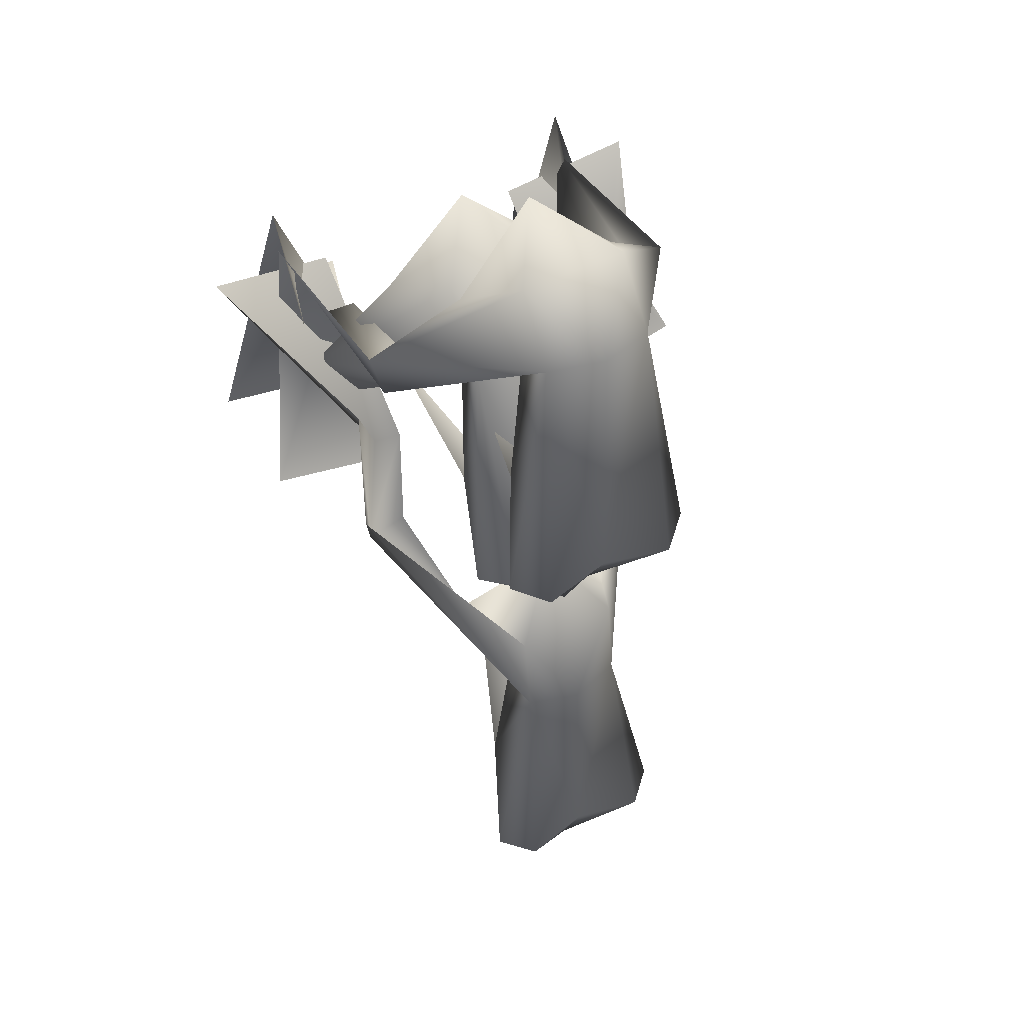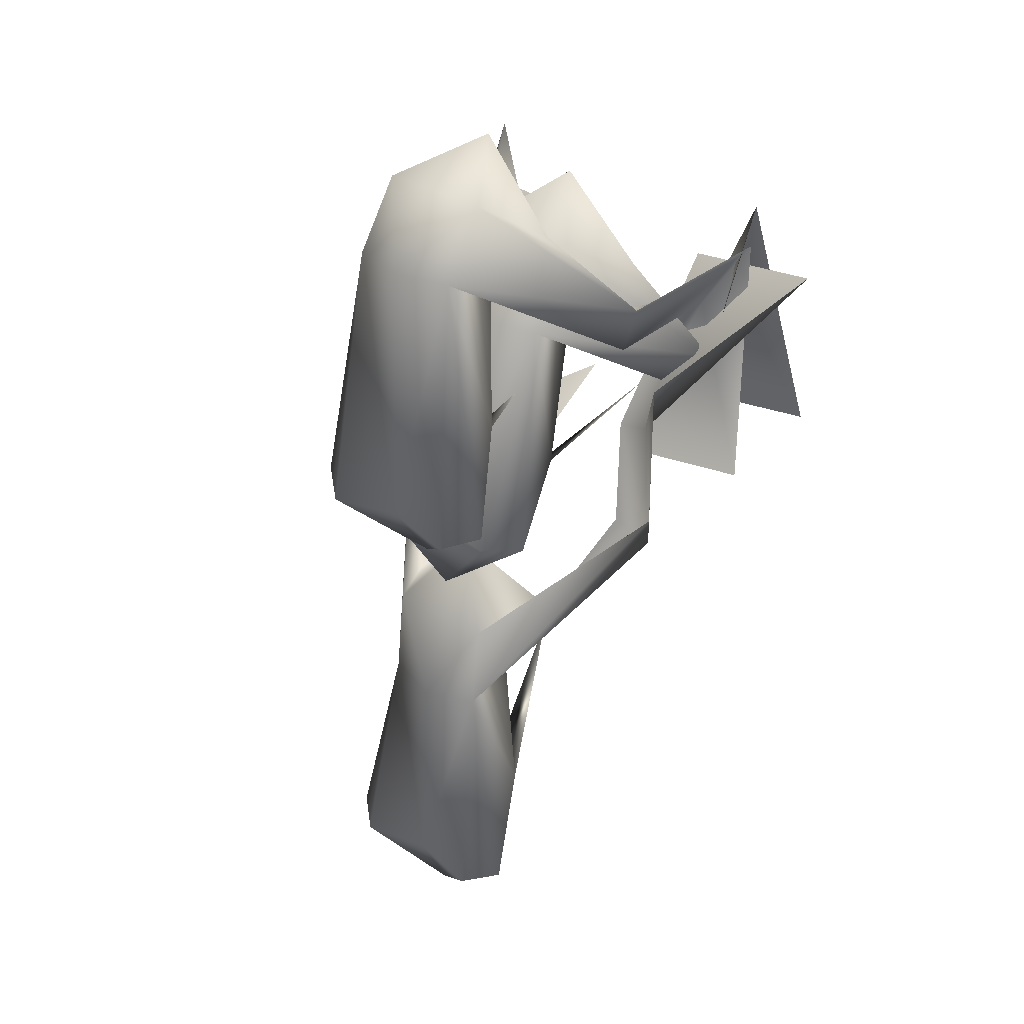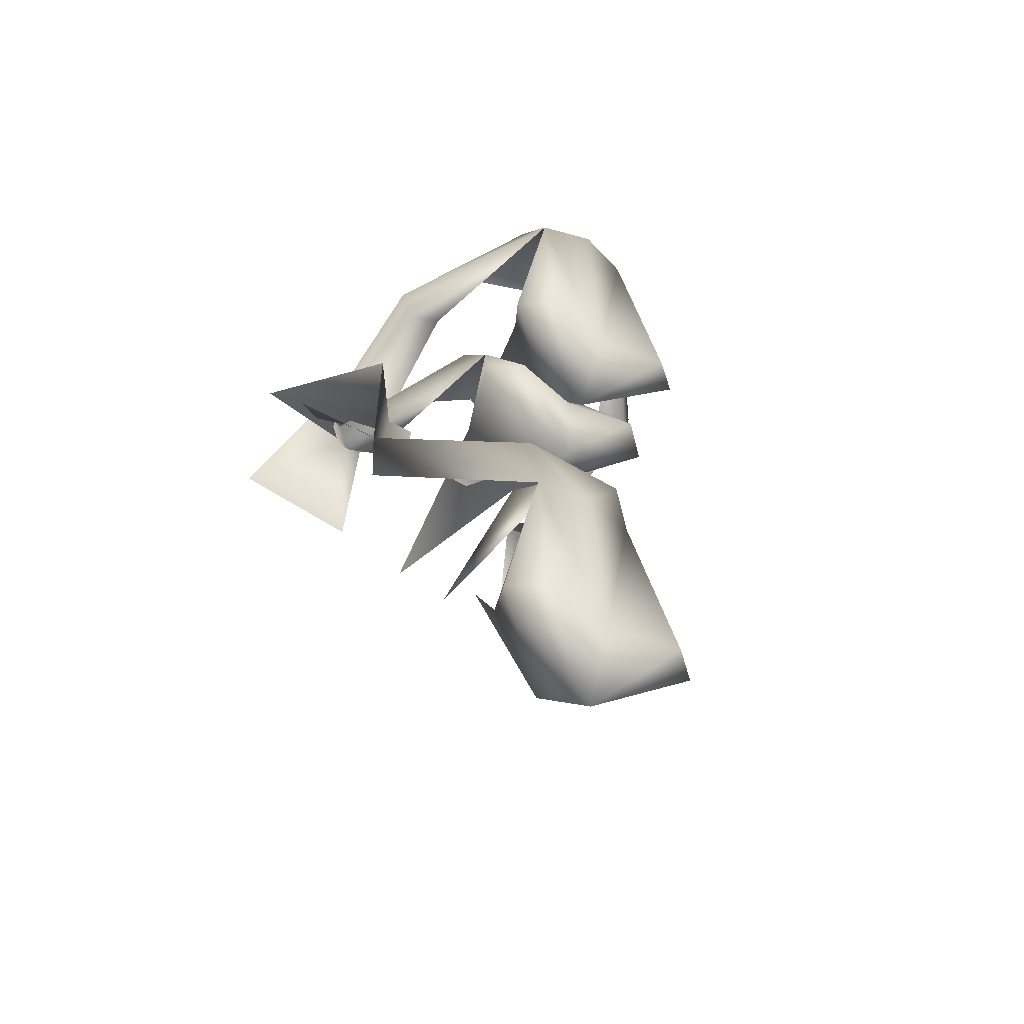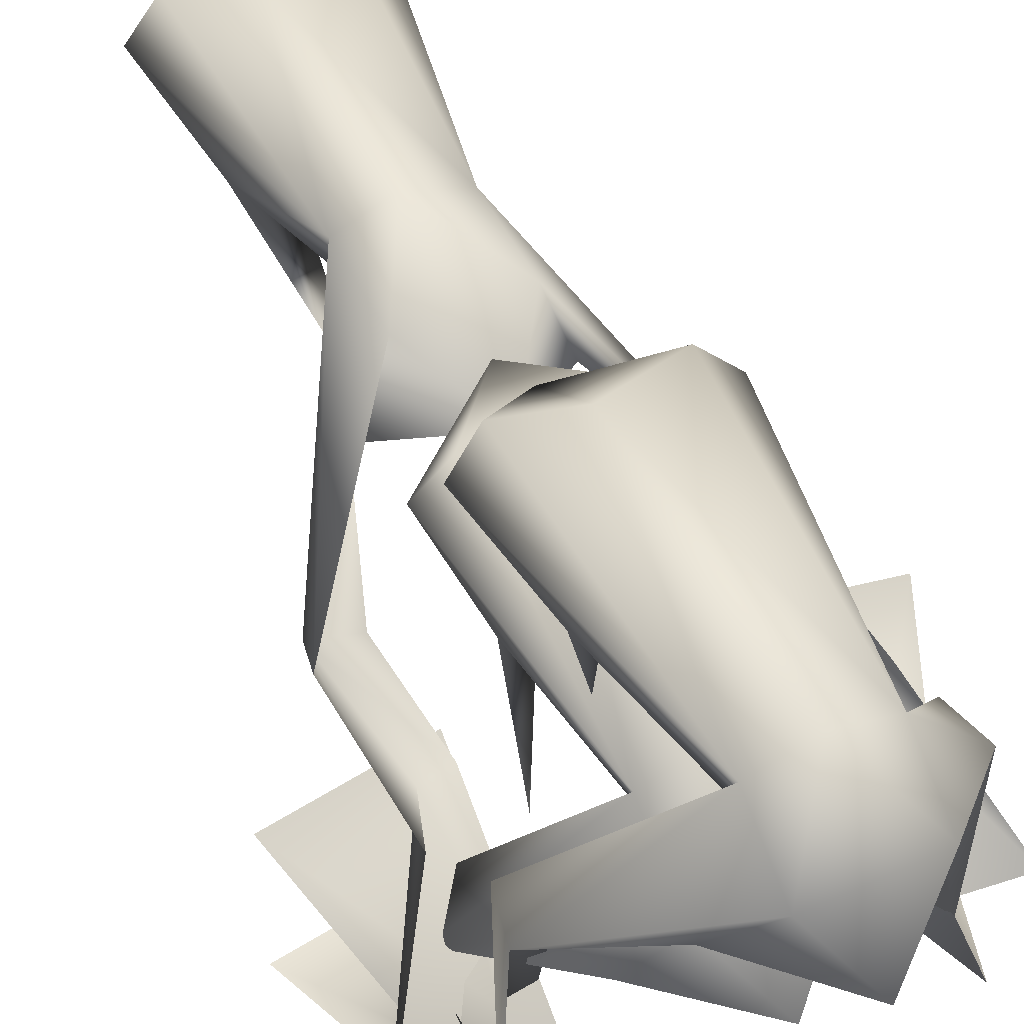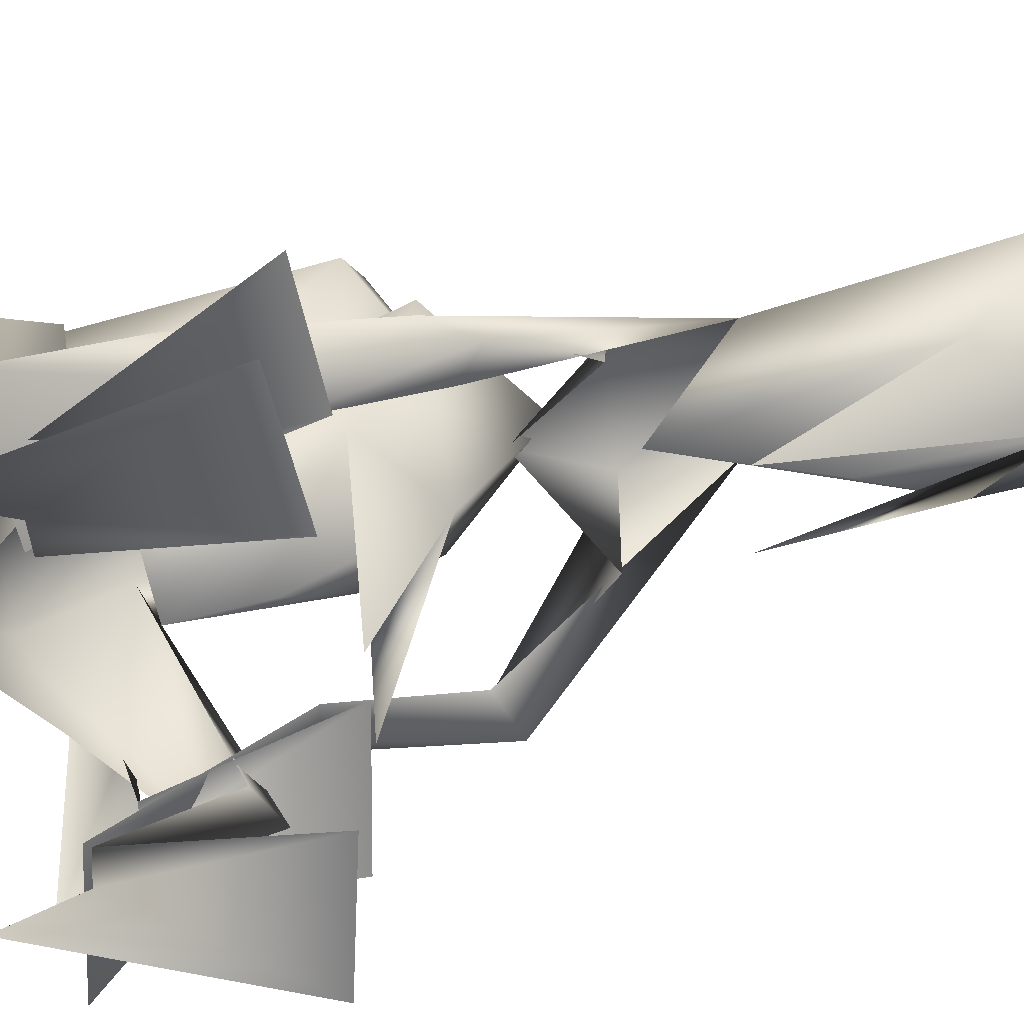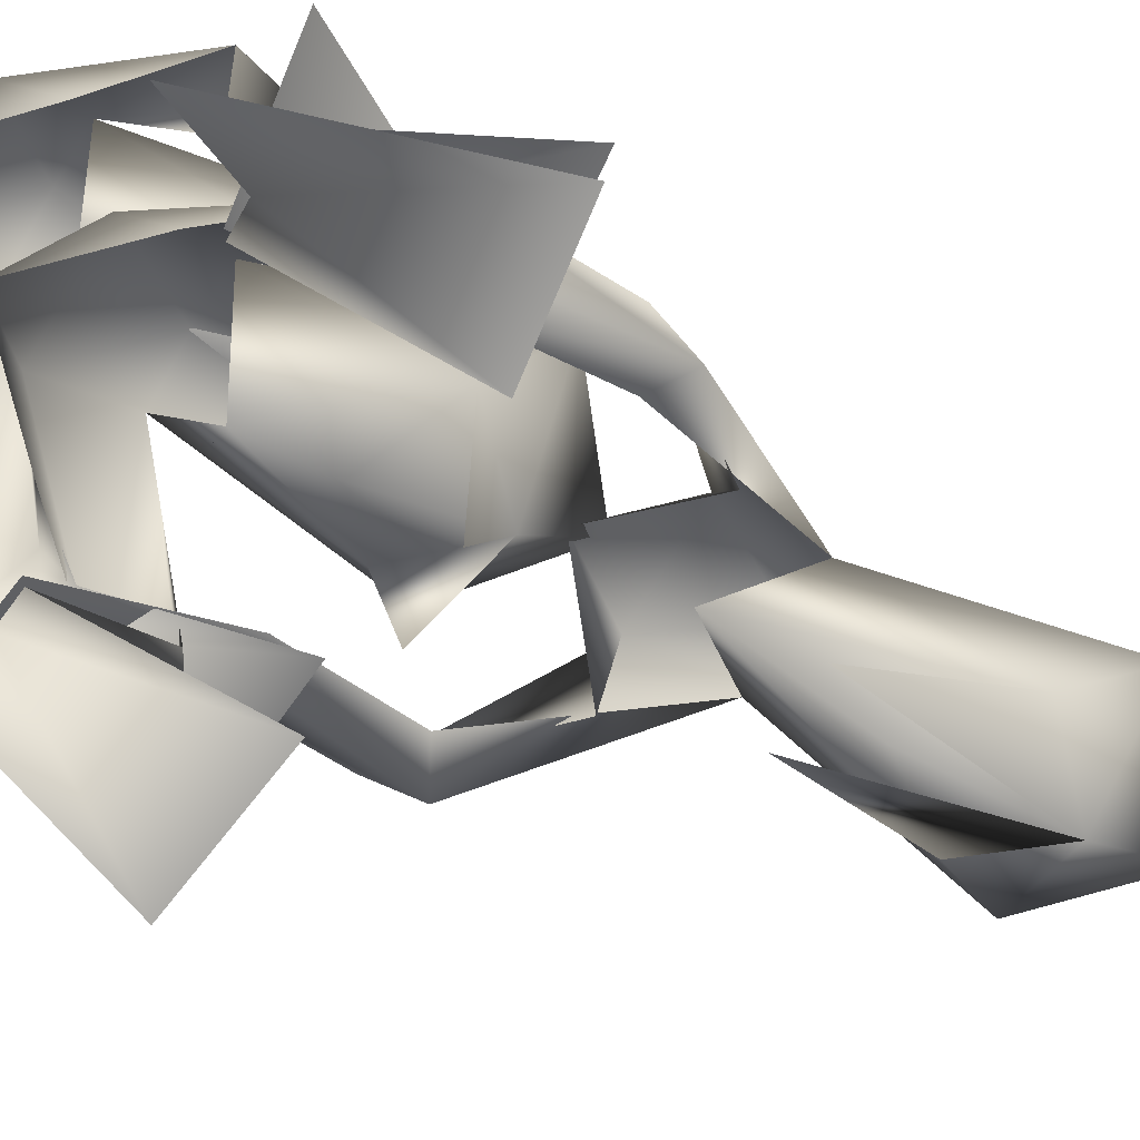
<metadata>
{"format":"obj","ext":"obj","renderer":"f3d","projection":"perspective","resolution":1024,"background":"white","views":[{"elev":47.5,"azim":149.9,"up":"+Z"},{"elev":35.3,"azim":-141.4,"up":"+Z"},{"elev":-55.6,"azim":147.6,"up":"+Z"},{"elev":46.7,"azim":-27.2,"up":"+Y"},{"elev":-57.3,"azim":94.9,"up":"+Y"},{"elev":-72.9,"azim":59.1,"up":"+Y"}]}
</metadata>
<code>
g default
v 0.3132 37.87 -13.64
v 7.695 45.78 -35.85
v 14.34 47.77 -66.78
v -7.069 45.78 -35.85
v -13.71 47.77 -66.78
v 22.9 23.65 -7.653
v 16.26 22.59 -10.79
v -16.07 22.59 -10.79
v -22.71 23.65 -7.653
v 0.3131 35.95 -26.11
v 0.3132 33.39 -64.72
v 22.9 24.02 14.57
v 15.17 20.73 4.653
v -14.98 20.73 4.653
v -22.71 24.02 14.57
v 0.1408 45.04 -77.99
v 33.16 2.124 26.69
v 16.02 1.436 24.22
v -14.13 1.436 24.22
v -32.97 2.124 26.69
v -7.066 44.2 -23.62
v 7.692 44.2 -23.62
v 0.3131 49.83 -67.3
v 0.3132 47.68 -36.65
v 9.991 51.78 -67.78
v -9.364 51.78 -67.78
v -21.12 21.25 -13.64
v 21.31 21.25 -13.64
v 0.3132 28.38 -44.58
v 19.04 20.39 4.939
v -11.2 32.8 -23.42
v 11.61 32.8 -23.42
v -19.13 20.51 5.306
v 9.149 37.16 -56.26
v -8.523 37.16 -56.26
v -4.105 23.94 -35.3
v 4.731 24.61 -35.58
g pr_fx_frog_02
f 2 3 25
f 23 4 24
f 24 4 21
f 6 28 2
f 2 22 6
f 4 9 21
f 27 4 8
f 2 10 34
f 29 34 10
f 5 35 4
f 10 4 35
f 28 13 7
f 28 6 12
f 27 15 9
f 27 8 14
f 25 3 16
f 3 11 16
f 11 5 16
f 30 18 13
f 18 30 17
f 33 20 15
f 20 33 19
f 21 31 1
f 2 24 22
f 22 21 1
f 22 32 6
f 26 23 16
f 4 23 26
f 22 24 21
f 23 24 2
f 23 25 16
f 2 25 23
f 5 26 16
f 4 26 5
f 15 27 33
f 9 4 27
f 13 28 30
f 28 7 2
f 35 5 11
f 29 11 34
f 30 28 12
f 30 12 17
f 21 9 31
f 22 1 32
f 33 27 14
f 33 14 19
f 34 11 3
f 2 34 3
f 29 35 11
f 35 29 10
f 11 35 36
f 11 34 37
g default
v 0.3132 13.73 37.64
v 7.695 30.86 21.46
v 14.34 41.96 -6.55
v -7.069 30.86 21.46
v -13.71 41.96 -6.55
v 22.9 10.14 13.97
v 16.26 10.62 10.7
v -16.07 10.62 10.7
v -22.71 10.14 13.97
v 0.3132 12.66 16.3
v 0.3132 27.64 -9.03
v 22.9 0.3746 33.94
v 15.17 1.949 23.61
v -14.98 1.949 23.61
v -22.71 0.3746 33.94
v 0.1408 42.82 -18.06
v 33.16 0.1691 2.785
v 16.02 0.6813 0.2651
v -14.13 0.6813 0.2651
v -32.97 0.1691 2.785
v -7.066 23.9 31.63
v 7.692 23.9 31.63
v 0.3131 44.08 -6.402
v 0.3132 32.92 21.6
v 9.991 46.08 -6.262
v -9.364 46.08 -6.262
v -21.12 10.71 7.551
v 21.31 10.71 7.551
v 0.3132 15.7 6.3
v 19.04 1.516 23.71
v -11.2 13.65 26.63
v 11.61 13.65 26.63
v -19.13 1.458 24.1
v 9.149 28.83 -0.1251
v -8.523 28.83 -0.1251
v -4.105 -0.6823 -2.366
v 4.731 0.04389 -2.315
g pr_fx_frog_01
f 39 40 62
f 60 41 61
f 61 41 58
f 43 65 39
f 39 59 43
f 41 46 58
f 64 41 45
f 39 47 71
f 66 71 47
f 42 72 41
f 47 41 72
f 65 50 44
f 65 43 49
f 64 52 46
f 64 45 51
f 62 40 53
f 40 48 53
f 48 42 53
f 67 55 50
f 55 67 54
f 70 57 52
f 57 70 56
f 58 68 38
f 39 61 59
f 59 58 38
f 59 69 43
f 63 60 53
f 41 60 63
f 59 61 58
f 60 61 39
f 60 62 53
f 39 62 60
f 42 63 53
f 41 63 42
f 52 64 70
f 46 41 64
f 50 65 67
f 65 44 39
f 72 42 48
f 66 48 71
f 67 65 49
f 67 49 54
f 58 46 68
f 59 38 69
f 70 64 51
f 70 51 56
f 71 48 40
f 39 71 40
f 66 72 48
f 72 66 47
f 48 72 73
f 48 71 74
g default
v 0.3131 31.87 49.73
v 7.695 49.35 36.95
v 14.34 51.16 0.7268
v -7.069 49.35 36.95
v -13.71 51.16 0.7268
v 22.9 29.11 29.83
v 16.26 29.53 26.55
v -16.07 29.53 26.55
v -22.71 29.11 29.83
v 0.3131 31.68 32.11
v 0.3131 37.28 5.015
v 22.9 1.024 27.97
v 15.17 7.971 20.16
v -14.98 7.971 20.16
v -22.71 1.024 27.97
v 0.1408 46.71 -9.919
v 33.16 17.82 1.726
v 16.02 19.62 -0.1083
v -14.13 19.62 -0.1083
v -32.97 17.82 1.726
v -7.066 42.93 45.58
v 7.692 42.93 45.58
v 0.3131 53.11 -0.1042
v 0.3131 51.42 37.06
v 9.991 54.96 -0.8868
v -9.364 54.96 -0.8868
v -21.12 29.57 23.4
v 21.31 29.57 23.4
v 0.3131 33.01 18.77
v 19.04 7.553 20.01
v -11.2 33.71 38.87
v 11.61 33.71 38.87
v -19.13 7.296 20.3
v 9.149 42.38 12.41
v -8.523 42.38 12.41
v -4.105 22.43 16.1
v 4.731 23.1 15.81
g pr_fx_frog_03
f 76 77 99
f 97 78 98
f 98 78 95
f 80 102 76
f 76 96 80
f 78 83 95
f 101 78 82
f 76 84 108
f 103 108 84
f 79 109 78
f 84 78 109
f 102 87 81
f 102 80 86
f 101 89 83
f 101 82 88
f 99 77 90
f 77 85 90
f 85 79 90
f 104 92 87
f 92 104 91
f 107 94 89
f 94 107 93
f 95 105 75
f 76 98 96
f 96 95 75
f 96 106 80
f 100 97 90
f 78 97 100
f 96 98 95
f 97 98 76
f 97 99 90
f 76 99 97
f 79 100 90
f 78 100 79
f 89 101 107
f 83 78 101
f 87 102 104
f 102 81 76
f 109 79 85
f 103 85 108
f 104 102 86
f 104 86 91
f 95 83 105
f 96 75 106
f 107 101 88
f 107 88 93
f 108 85 77
f 76 108 77
f 103 109 85
f 109 103 84
f 85 109 110
f 85 108 111

</code>
